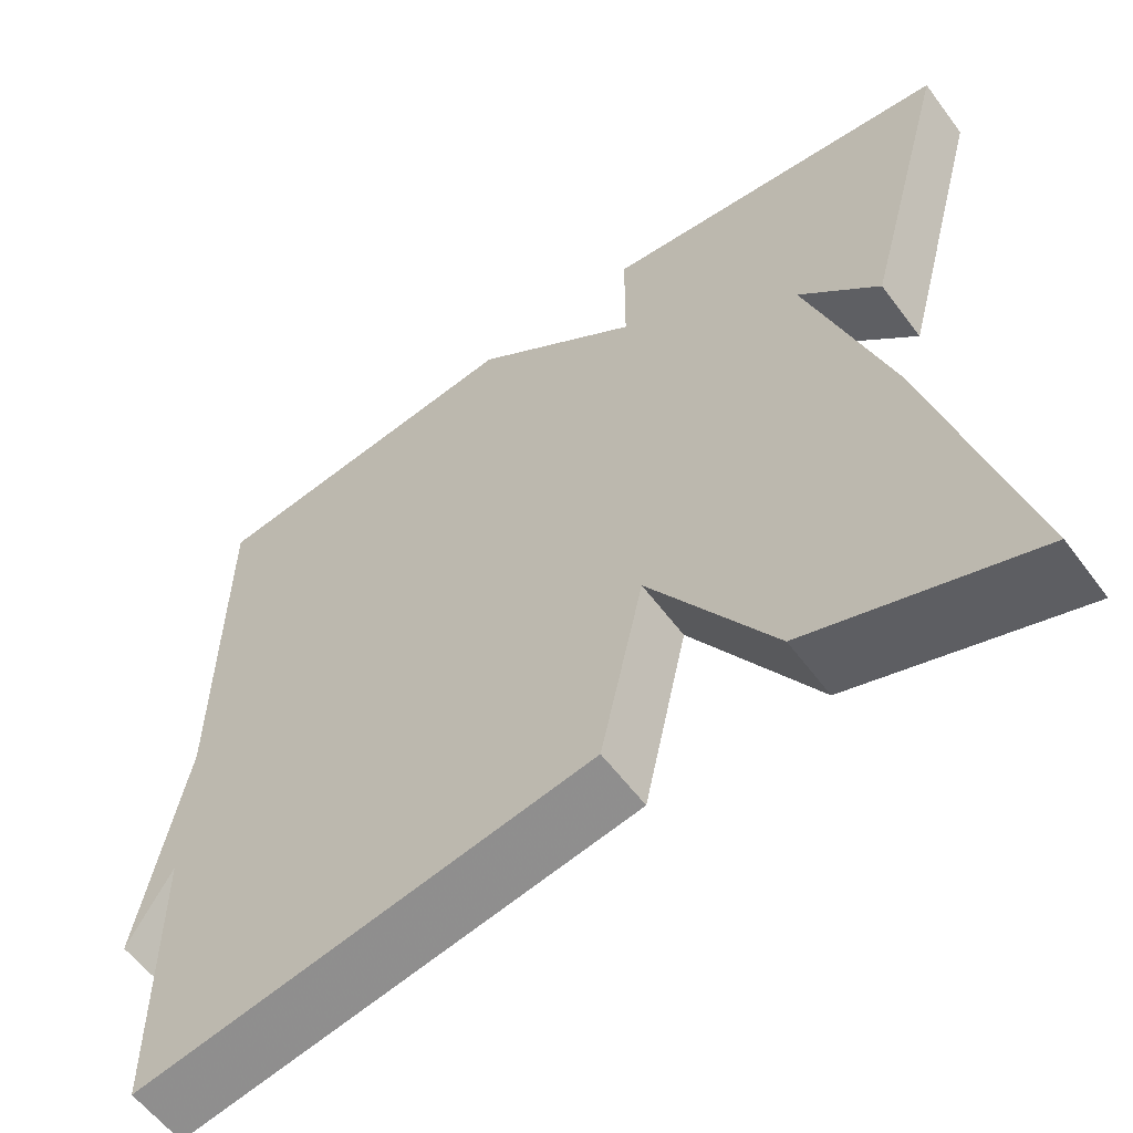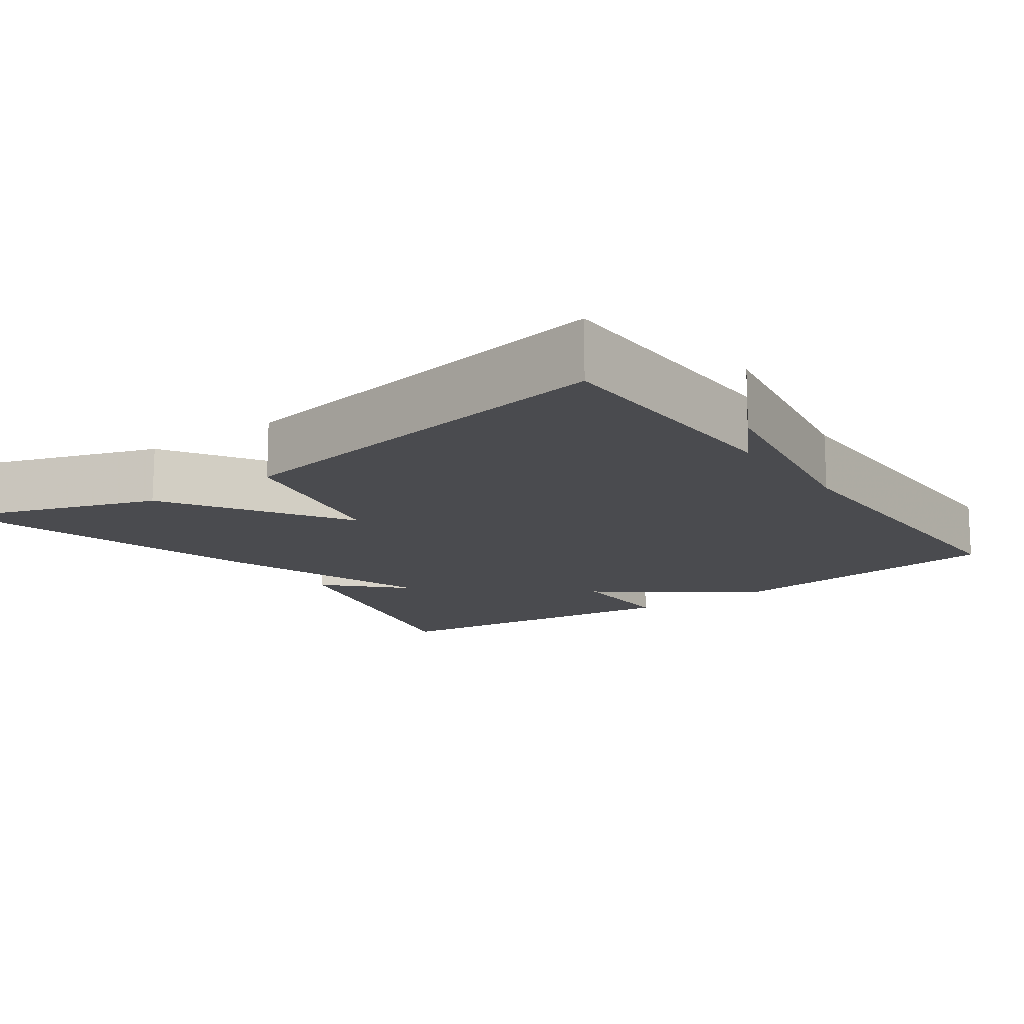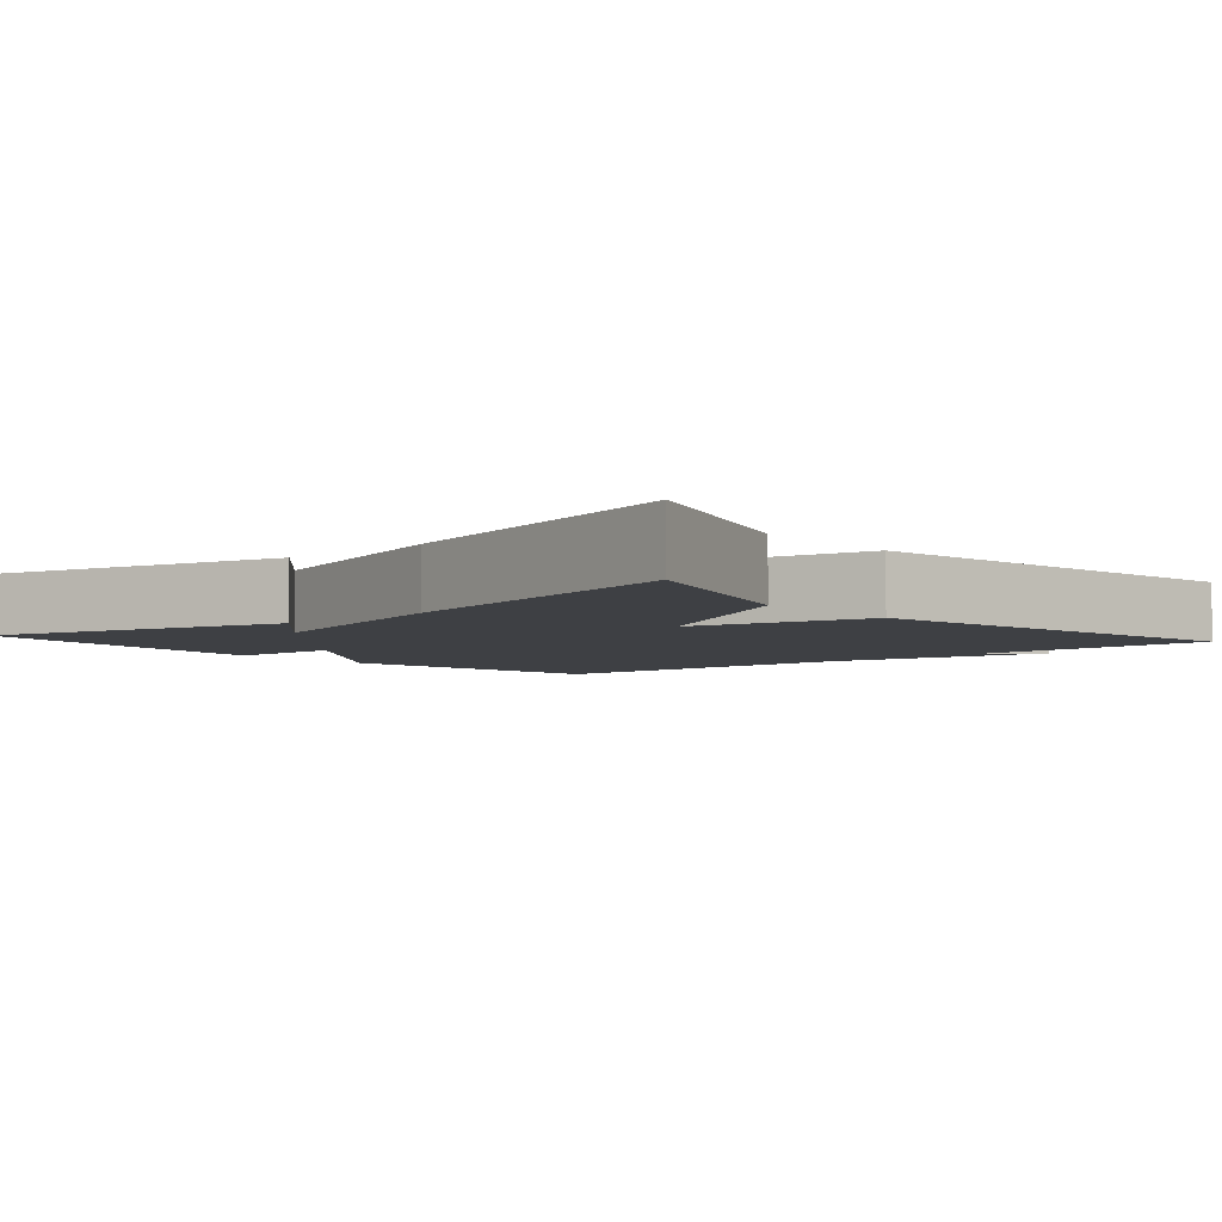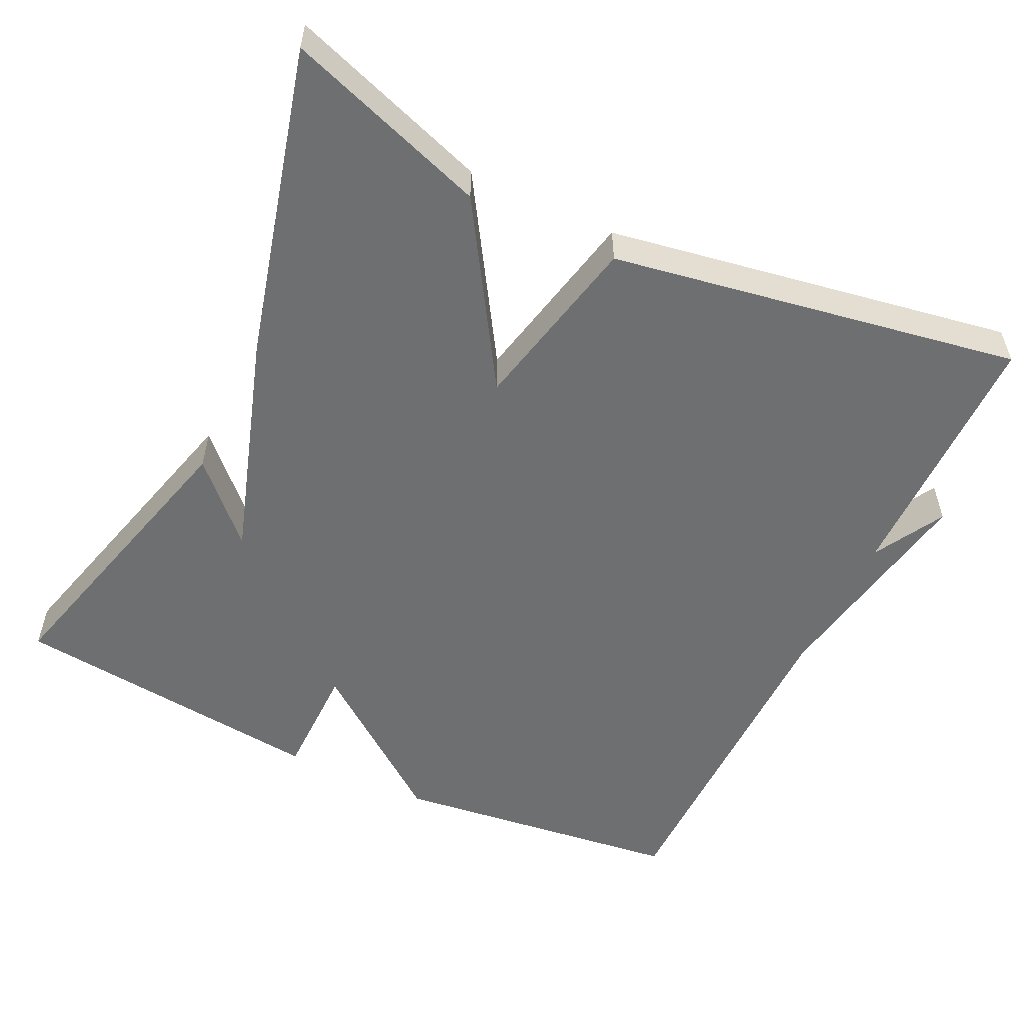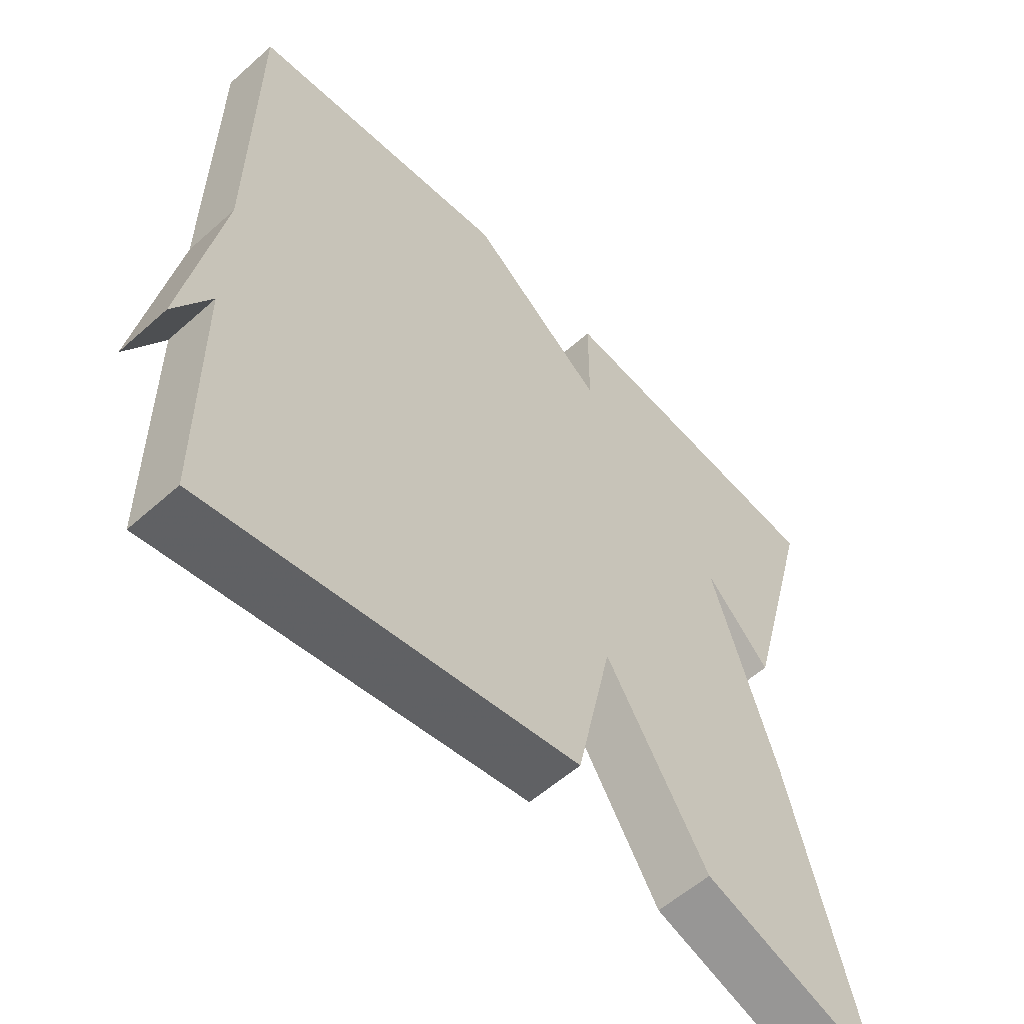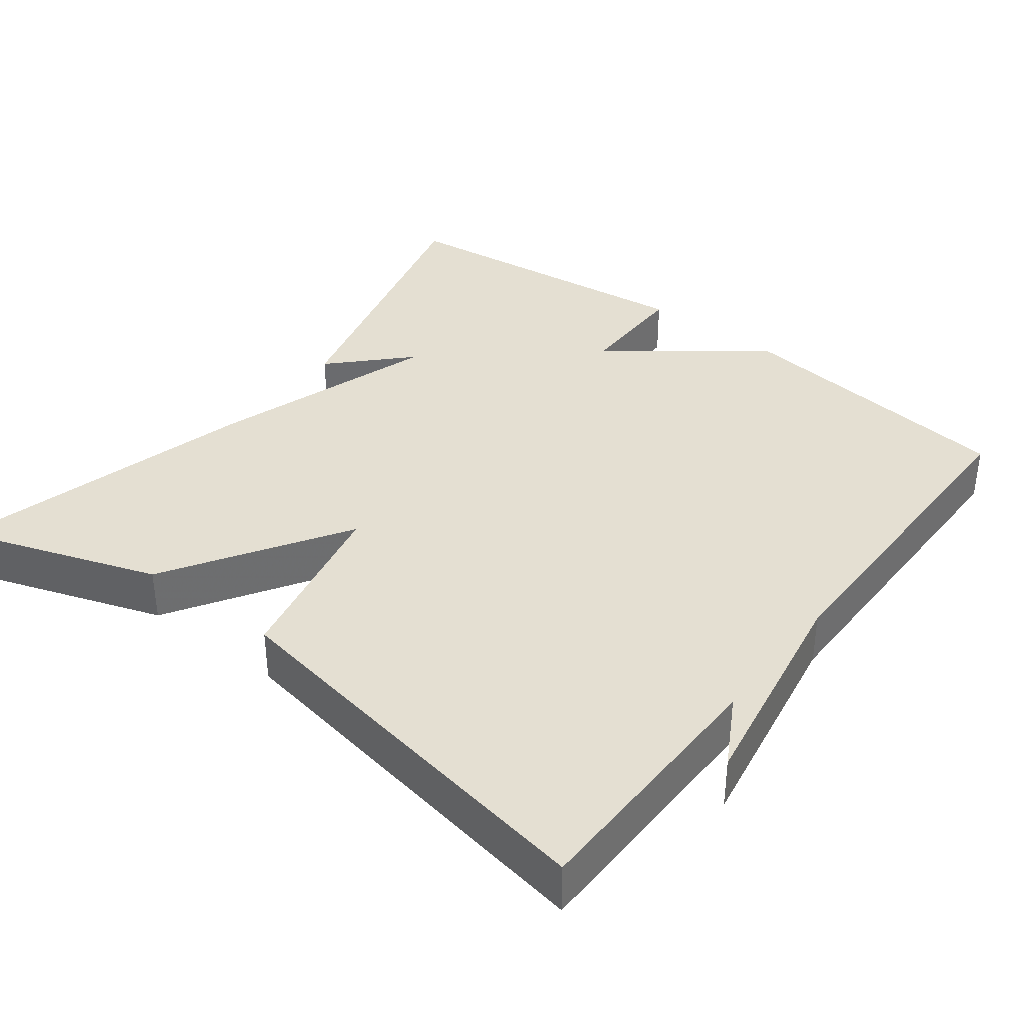
<metadata>
{"format":"obj","ext":"obj","renderer":"f3d","projection":"perspective","resolution":1024,"background":"white","views":[{"elev":-58.9,"azim":36.5,"up":"+Z"},{"elev":-14.3,"azim":-144.2,"up":"+Y"},{"elev":-4.8,"azim":131.1,"up":"+Y"},{"elev":-54.6,"azim":154.5,"up":"+Y"},{"elev":-56.9,"azim":-47.1,"up":"+Z"},{"elev":37.0,"azim":-142.5,"up":"+Y"}]}
</metadata>
<code>
v 0.5 0.07 -0.5
v 0.236 0.07 -0.409
v 0.088 0.07 -0.172
v 0.036 0.07 -0.409
v -0.5 0.07 -0.5
v -0.503 0.07 -0.154
v -0.555 0.07 -0.247
v -0.503 0.07 0.046
v -0.5 0.07 0.5
v -0.117 0.07 0.547
v 0.082 0.07 0.395
v 0.083 0.07 0.547
v 0.5 0.07 0.5
v 0.395 0.07 0.109
v 0.3 0.07 0.207
v 0.395 0.07 -0.091
v 0.5 0 -0.5
v 0.236 0 -0.409
v 0.088 0 -0.172
v 0.036 0 -0.409
v -0.5 0 -0.5
v -0.503 0 -0.154
v -0.555 0 -0.247
v -0.503 0 0.046
v -0.5 0 0.5
v -0.117 0 0.547
v 0.082 0 0.395
v 0.083 0 0.547
v 0.5 0 0.5
v 0.395 0 0.109
v 0.3 0 0.207
v 0.395 0 -0.091
f 1 2 3
f 16 1 3
f 15 16 3
f 12 13 14 15
f 11 12 15 3
f 4 5 6
f 3 4 6
f 11 3 6
f 10 11 6
f 9 10 6
f 8 9 6
f 6 7 8
f 19 18 17
f 19 17 32
f 19 32 31
f 31 30 29 28
f 19 31 28 27
f 22 21 20
f 22 20 19
f 22 19 27
f 22 27 26
f 22 26 25
f 22 25 24
f 24 23 22
f 1 17 18 2
f 2 18 19 3
f 3 19 20 4
f 4 20 21 5
f 5 21 22 6
f 6 22 23 7
f 7 23 24 8
f 8 24 25 9
f 9 25 26 10
f 10 26 27 11
f 11 27 28 12
f 12 28 29 13
f 13 29 30 14
f 14 30 31 15
f 15 31 32 16
f 16 32 17 1

</code>
